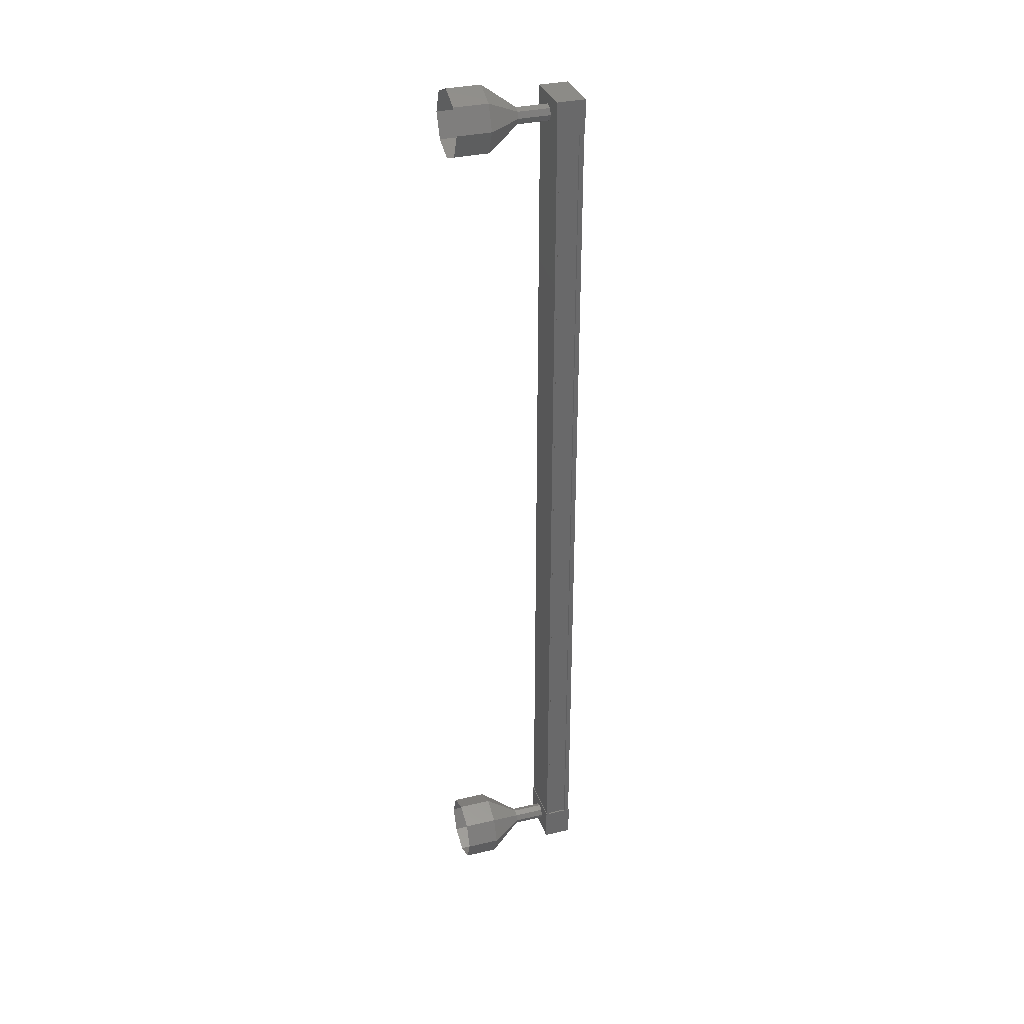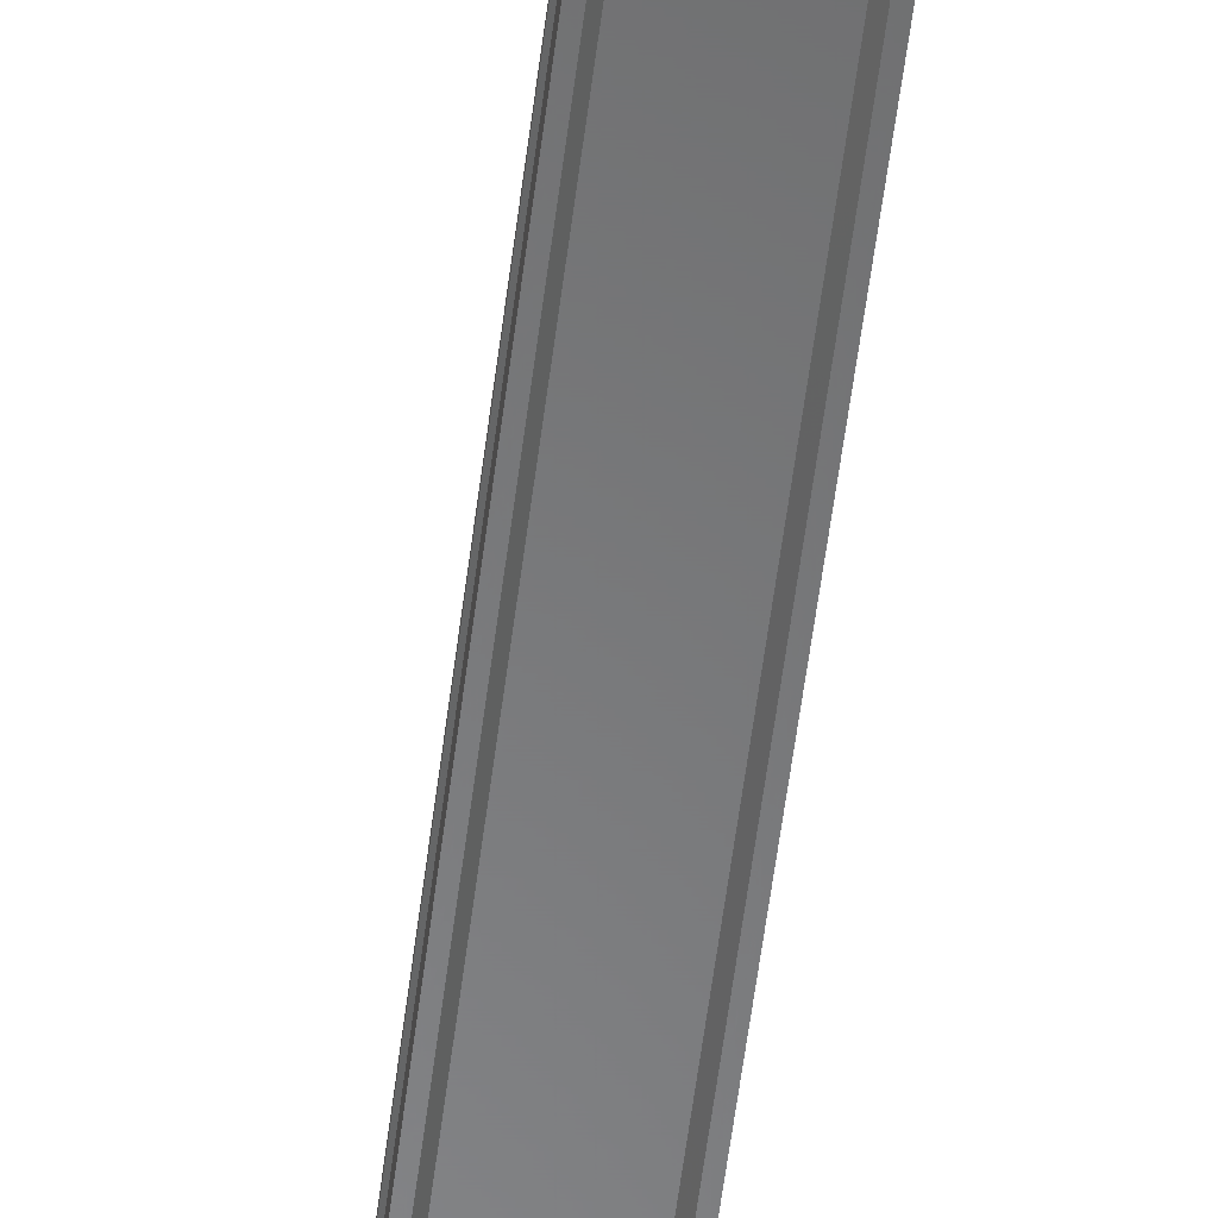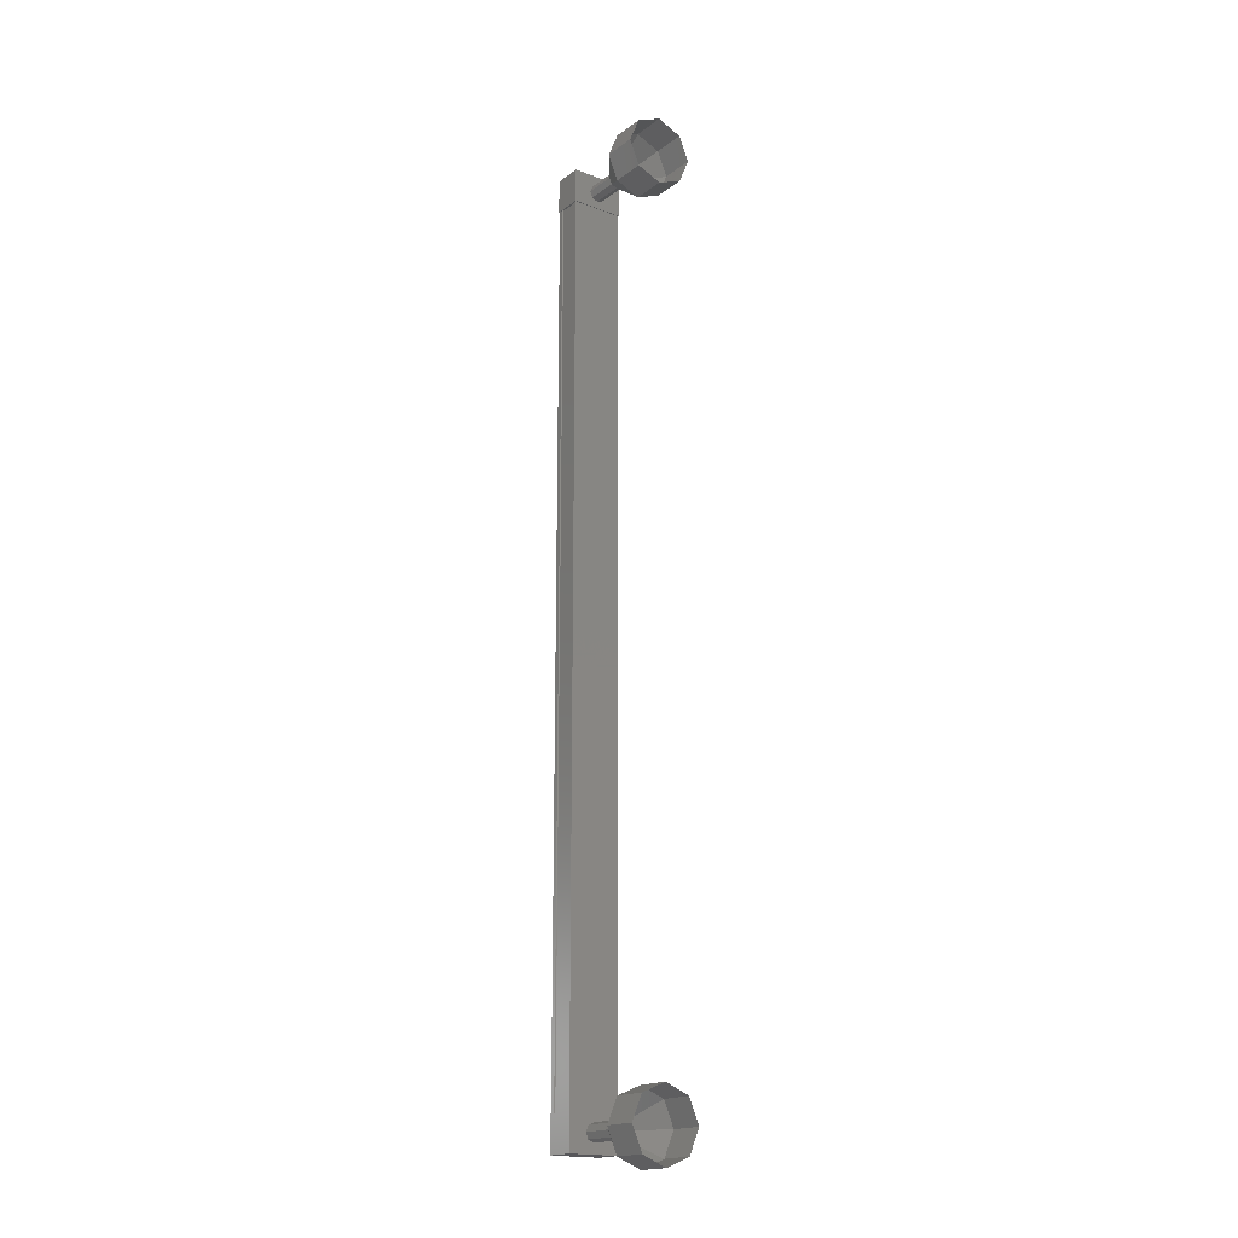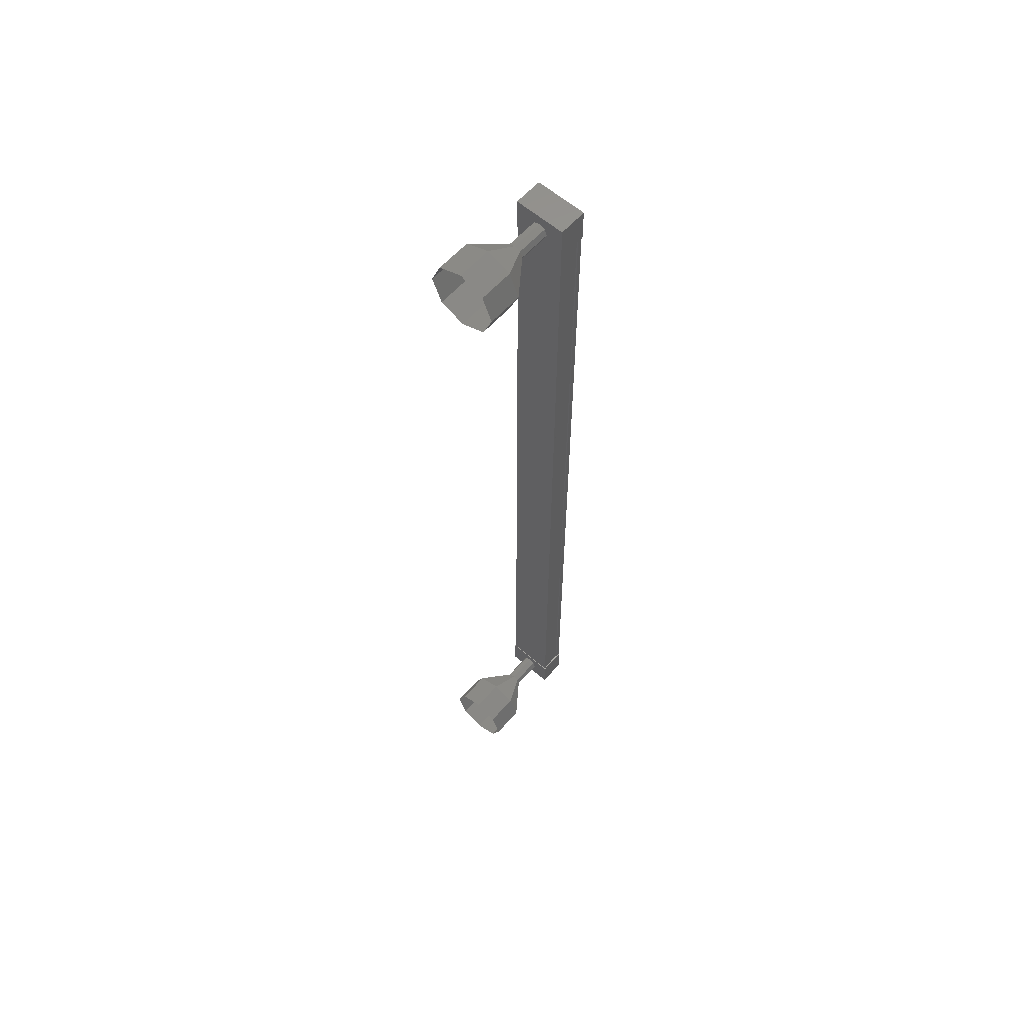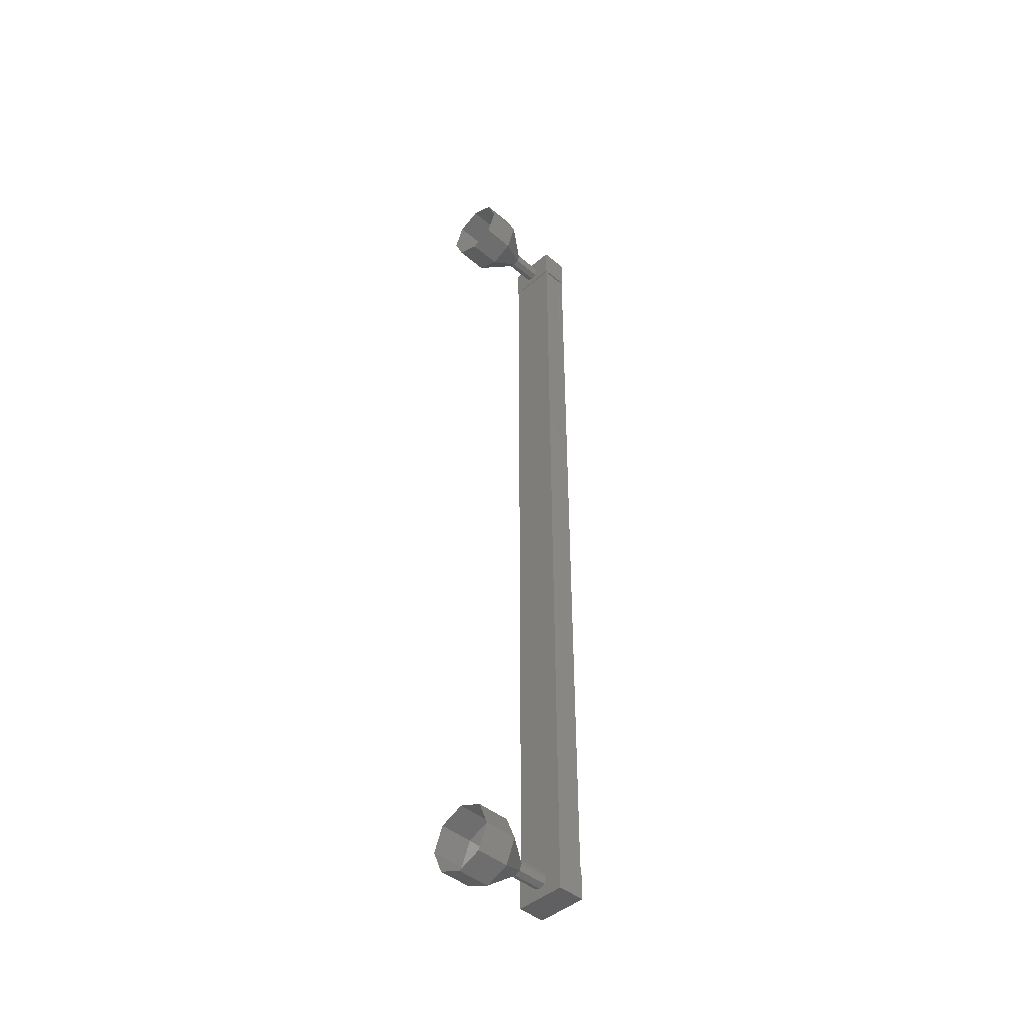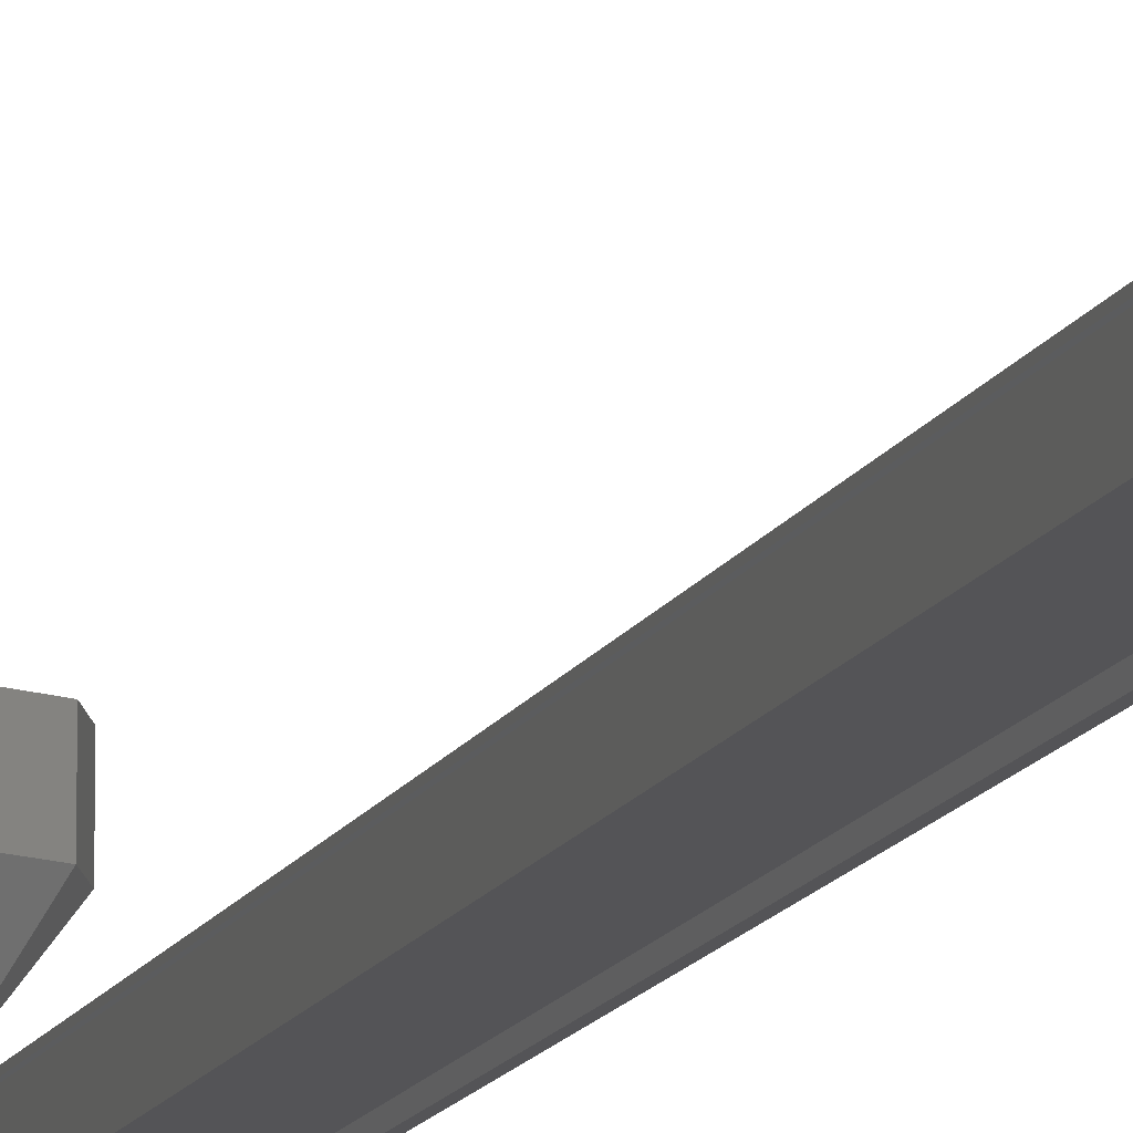
<metadata>
{"format":"stl","ext":"stl","renderer":"f3d","projection":"perspective","resolution":1024,"background":"white","views":[{"elev":33.3,"azim":72.1,"up":"+Y"},{"elev":-55.1,"azim":173.0,"up":"+Z"},{"elev":-18.2,"azim":-36.1,"up":"+Y"},{"elev":60.3,"azim":41.4,"up":"+Y"},{"elev":-44.2,"azim":45.4,"up":"+Y"},{"elev":-12.6,"azim":-16.8,"up":"+Z"}]}
</metadata>
<code>
# stl→obj: 104 verts, 152 faces
v 449.7 -574.5 234.7
v 449.6 -574.5 234.6
v 449.6 -548 234.6
v 449.5 -548 234.6
v 450.8 -548 234.7
v 450.8 -548 234.6
v 450.8 -574.5 234.6
v 451 -548 234.6
v 451 -574.5 234.6
v 451 -548 235.4
v 451 -574.5 235.4
v 450.9 -548 235.4
v 450.9 -574.5 235.4
v 450.9 -574.5 234.8
v 449.7 -548 234.7
v 450.8 -574.5 234.7
v 451 -574.5 234.8
v 451 -548 234.8
v 450.9 -548 234.8
v 449.5 -547.6 234.6
v 451 -547.6 235.5
v 451 -547.6 234.6
v 451 -548.6 234.6
v 449.5 -548.6 234.6
v 451 -548.6 235.5
v 449.5 -548.6 235.5
v 449.5 -547.6 235.5
v 451 -573.9 234.6
v 449.5 -573.9 234.6
v 451 -573.9 235.5
v 449.5 -573.9 235.5
v 449.5 -574.9 235.5
v 449.5 -574.9 234.6
v 451 -574.9 234.6
v 451 -574.9 235.5
v 449.5 -574.5 234.6
v 449.5 -574.5 234.8
v 449.5 -548 234.8
v 449.5 -574.5 235.4
v 449.5 -548 235.4
v 450.2 -574.6 236.4
v 450.2 -575.4 237.4
v 450 -574.6 236.4
v 449.5 -575.1 237.4
v 450 -574.4 236.4
v 449.2 -574.4 237.4
v 450 -574.2 236.4
v 449.5 -573.7 237.4
v 450.2 -574.1 236.4
v 450.2 -573.4 237.4
v 450.4 -574.2 236.4
v 450.9 -573.7 237.4
v 450.5 -574.4 236.4
v 451.2 -574.4 237.4
v 450.4 -574.6 236.4
v 450.9 -575.1 237.4
v 450.2 -548.4 235.4
v 450.2 -548.4 236.4
v 450 -548.3 235.4
v 450 -548.3 236.4
v 450 -548.2 235.4
v 450 -548.2 236.4
v 450 -548 235.4
v 450 -548 236.4
v 450.2 -547.9 235.4
v 450.2 -547.9 236.4
v 450.4 -548 235.4
v 450.4 -548 236.4
v 450.5 -548.2 235.4
v 450.5 -548.2 236.4
v 450.4 -548.3 235.4
v 450.4 -548.3 236.4
v 450.2 -549.2 237.4
v 450.2 -549.2 238.4
v 449.5 -548.9 237.4
v 449.5 -548.9 238.4
v 449.2 -548.2 237.4
v 449.2 -548.2 238.4
v 449.5 -547.4 237.4
v 449.5 -547.4 238.4
v 450.2 -547.2 237.4
v 450.2 -547.2 238.4
v 450.9 -547.4 237.4
v 450.9 -547.4 238.4
v 451.2 -548.2 237.4
v 451.2 -548.2 238.4
v 450.9 -548.9 237.4
v 450.9 -548.9 238.4
v 450.2 -574.6 235.4
v 450 -574.6 235.4
v 450 -574.4 235.4
v 450 -574.2 235.4
v 450.2 -574.1 235.4
v 450.4 -574.2 235.4
v 450.5 -574.4 235.4
v 450.4 -574.6 235.4
v 450.9 -575.1 238.4
v 450.2 -575.4 238.4
v 449.5 -575.1 238.4
v 449.2 -574.4 238.4
v 449.5 -573.7 238.4
v 450.2 -573.4 238.4
v 450.9 -573.7 238.4
v 451.2 -574.4 238.4
f 1 2 3
f 3 2 4
f 5 6 7
f 7 6 8
f 8 9 7
f 10 11 12
f 12 11 13
f 13 14 12
f 3 15 1
f 1 15 5
f 5 16 1
f 7 16 5
f 9 8 17
f 17 8 18
f 18 14 17
f 19 14 18
f 12 14 19
f 20 21 22
f 22 21 23
f 23 24 22
f 25 24 23
f 26 24 25
f 25 21 26
f 26 21 27
f 27 21 20
f 20 24 27
f 22 24 20
f 28 29 30
f 30 29 31
f 31 32 30
f 29 32 31
f 33 32 29
f 29 34 33
f 33 34 32
f 32 34 35
f 35 30 32
f 34 30 35
f 28 30 34
f 34 29 28
f 2 36 4
f 4 36 37
f 37 38 4
f 37 38 37
f 38 38 37
f 37 39 38
f 38 39 40
f 40 39 39
f 39 40 40
f 39 40 39
f 40 40 39
f 39 11 40
f 40 11 10
f 10 11 10
f 25 23 21
f 24 26 27
f 11 11 10
f 41 42 43
f 43 42 44
f 44 45 43
f 46 45 44
f 47 45 46
f 46 48 47
f 47 48 49
f 49 48 50
f 50 51 49
f 52 51 50
f 53 51 52
f 52 54 53
f 53 54 55
f 55 54 56
f 56 41 55
f 42 41 56
f 57 58 59
f 59 58 60
f 60 61 59
f 62 61 60
f 63 61 62
f 62 64 63
f 63 64 65
f 65 64 66
f 66 67 65
f 68 67 66
f 69 67 68
f 68 70 69
f 69 70 71
f 71 70 72
f 72 57 71
f 58 57 72
f 73 74 75
f 75 74 76
f 76 77 75
f 78 77 76
f 79 77 78
f 78 80 79
f 79 80 81
f 81 80 82
f 82 83 81
f 84 83 82
f 85 83 84
f 84 86 85
f 85 86 87
f 87 86 88
f 88 73 87
f 74 73 88
f 58 73 60
f 60 73 75
f 75 62 60
f 77 62 75
f 64 62 77
f 77 79 64
f 64 79 66
f 66 79 81
f 81 68 66
f 83 68 81
f 70 68 83
f 83 85 70
f 70 85 72
f 72 85 87
f 87 58 72
f 73 58 87
f 89 41 90
f 90 41 43
f 43 91 90
f 45 91 43
f 92 91 45
f 45 47 92
f 92 47 93
f 93 47 49
f 49 94 93
f 51 94 49
f 95 94 51
f 51 53 95
f 95 53 96
f 96 53 55
f 55 89 96
f 41 89 55
f 56 97 42
f 42 97 98
f 98 44 42
f 99 44 98
f 46 44 99
f 99 100 46
f 46 100 48
f 48 100 101
f 101 50 48
f 102 50 101
f 52 50 102
f 102 103 52
f 52 103 54
f 54 103 104
f 104 56 54
f 97 56 104

</code>
